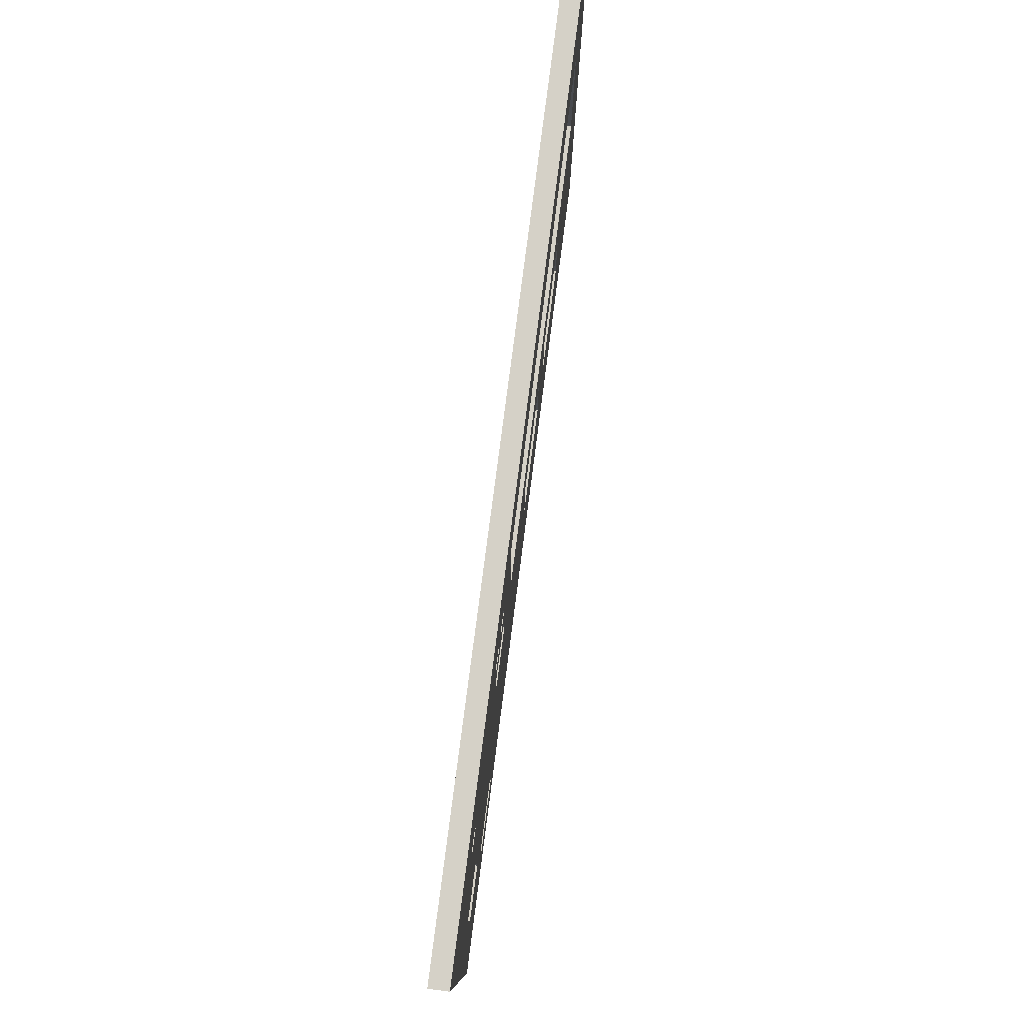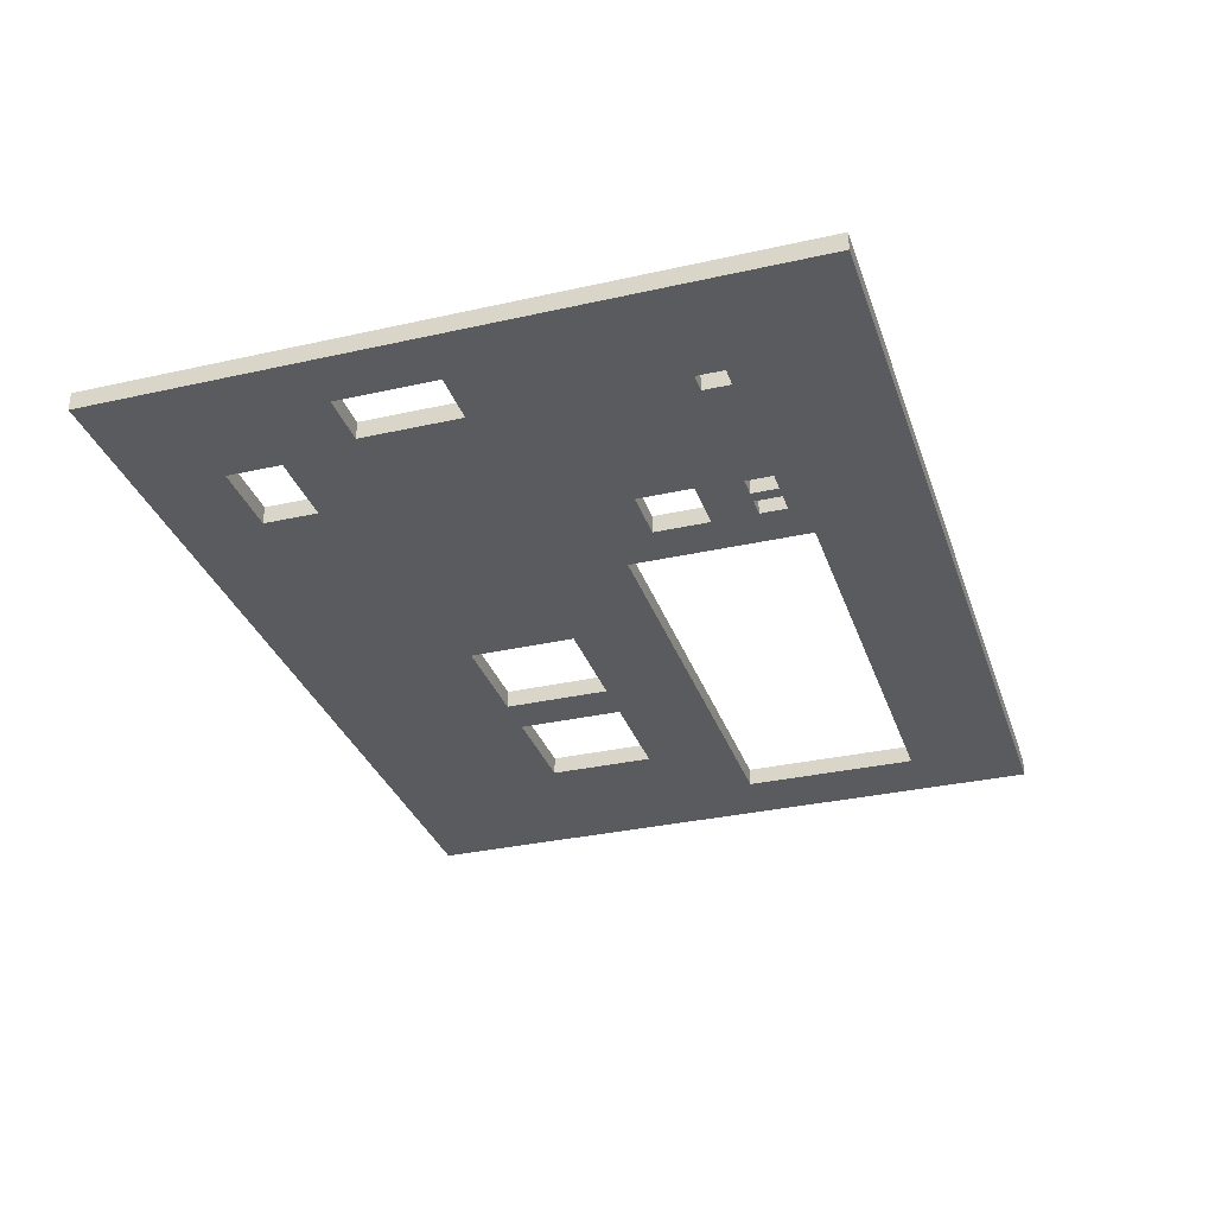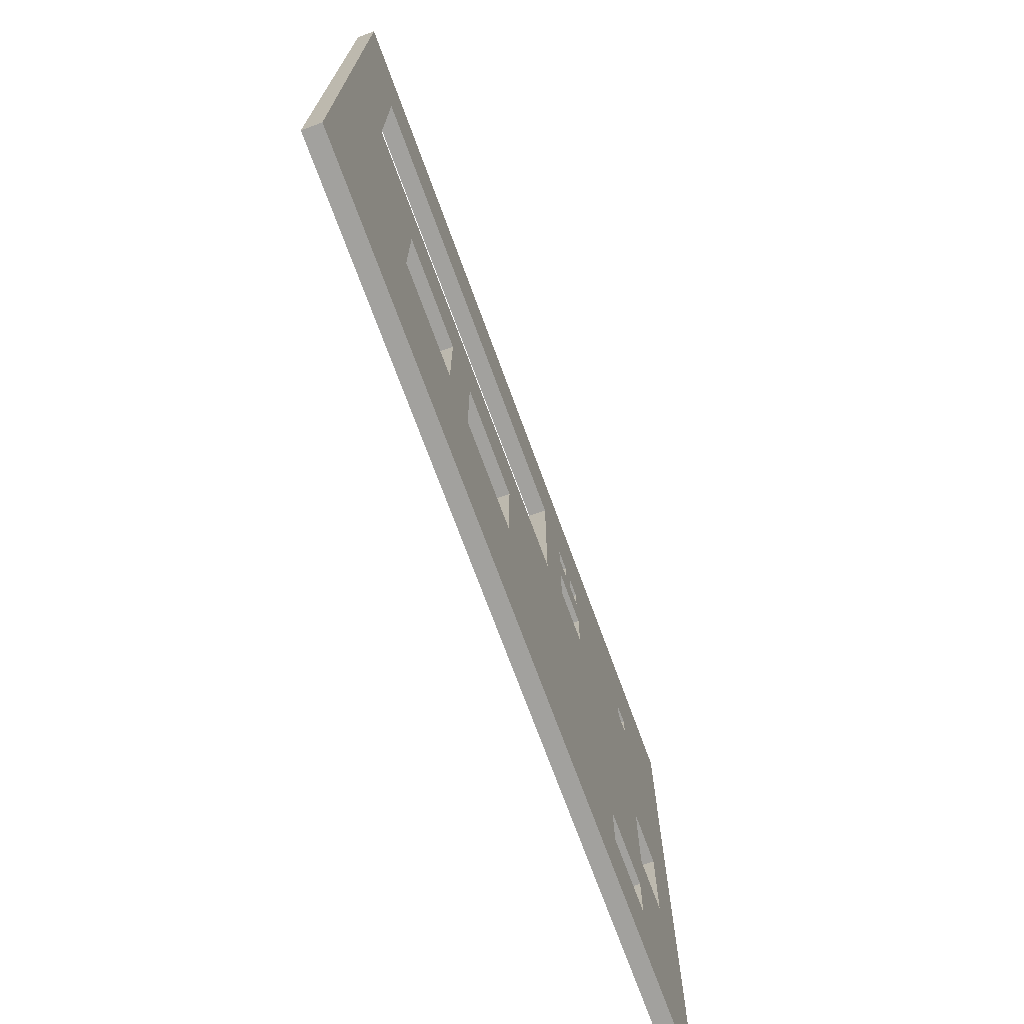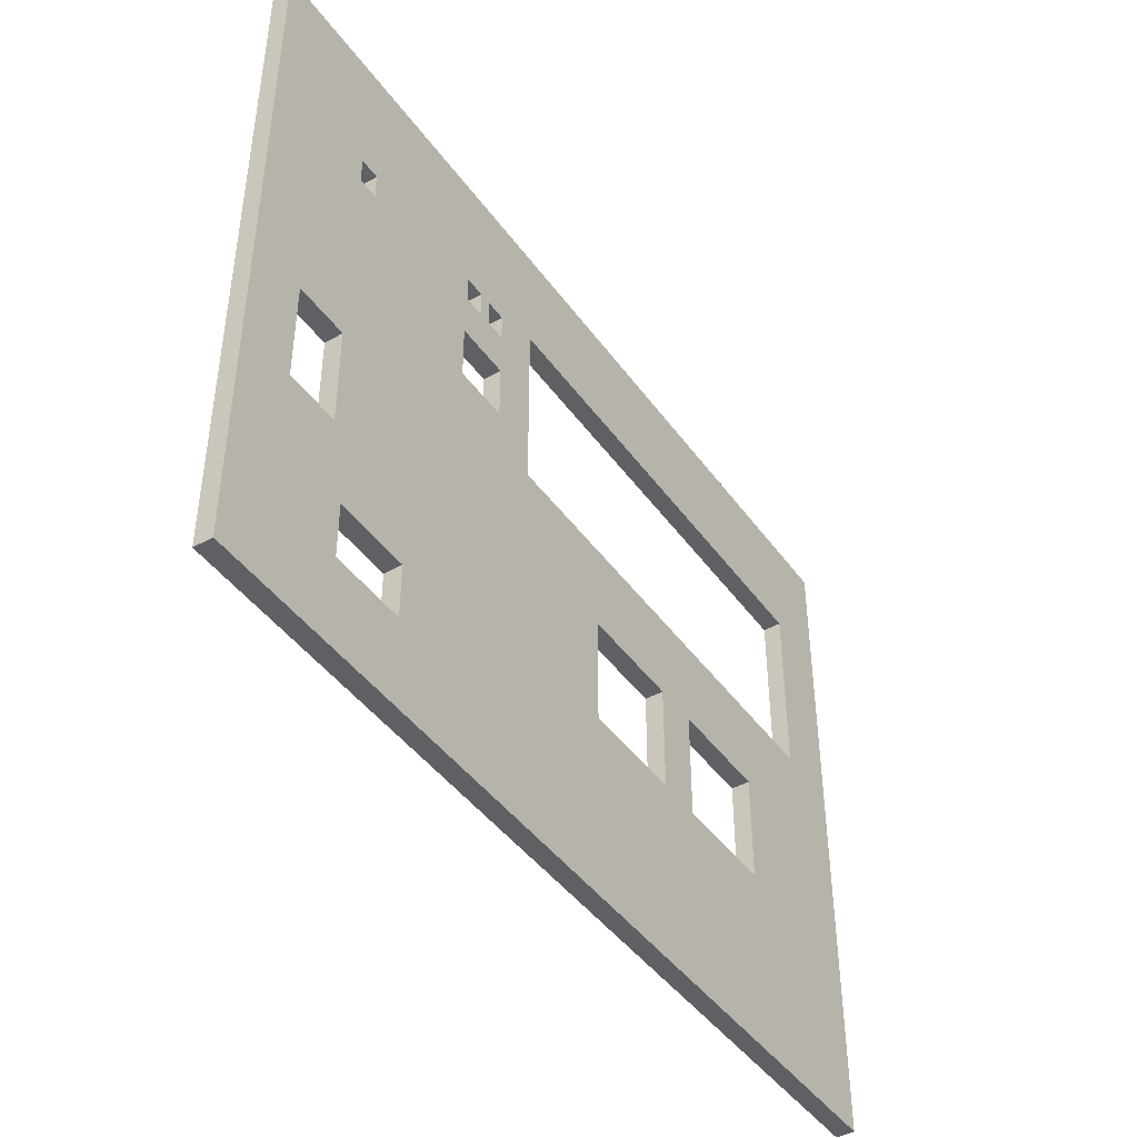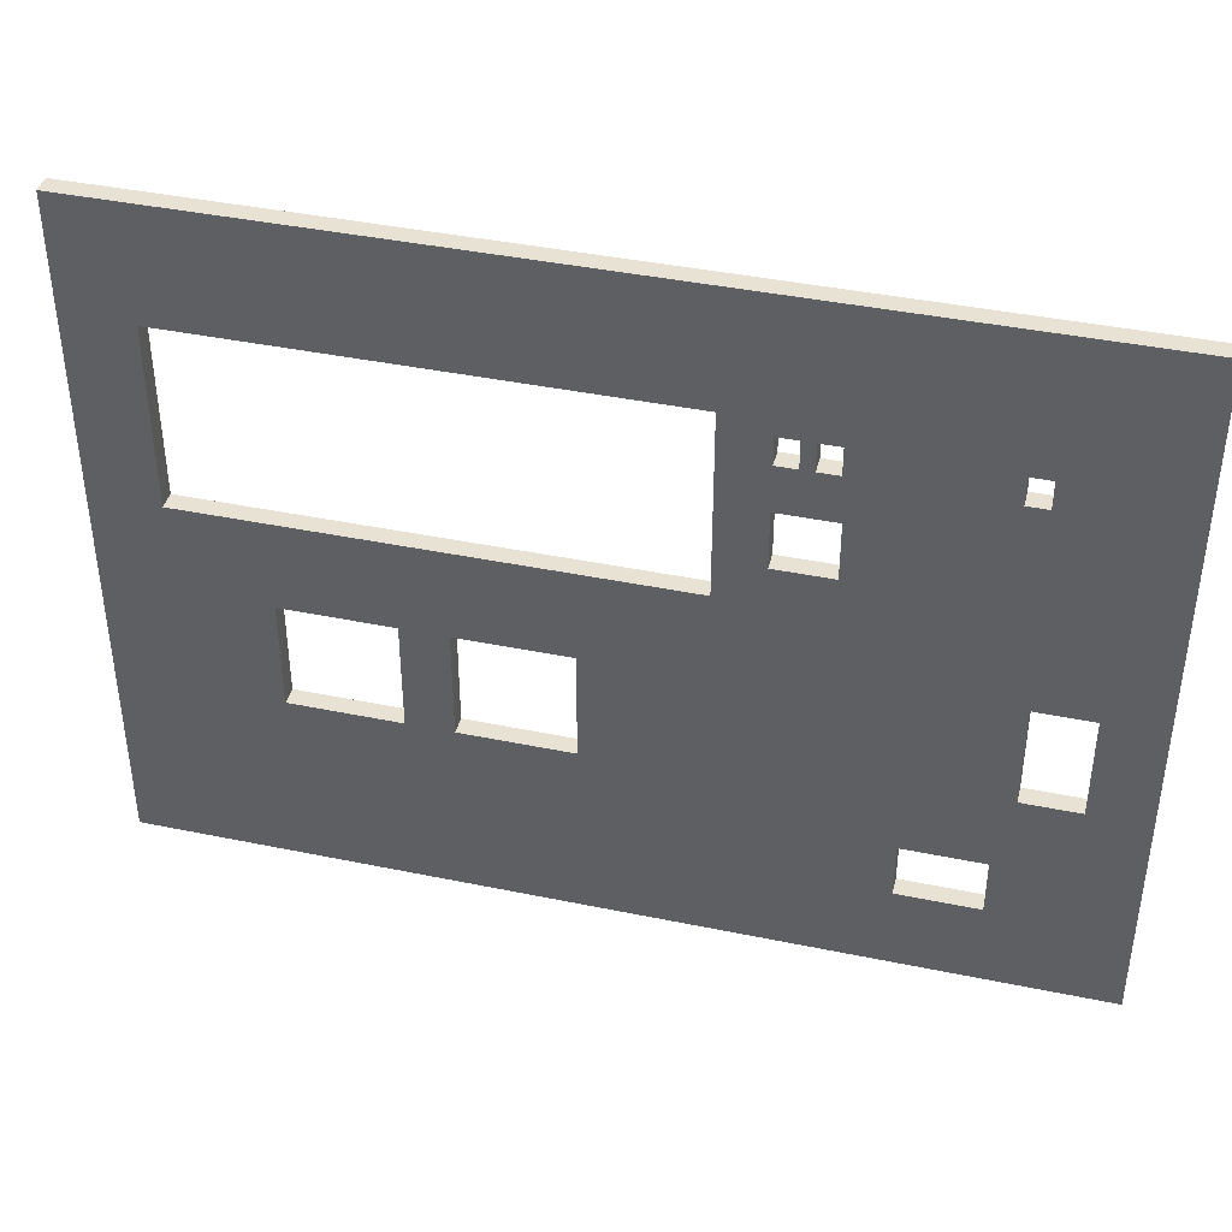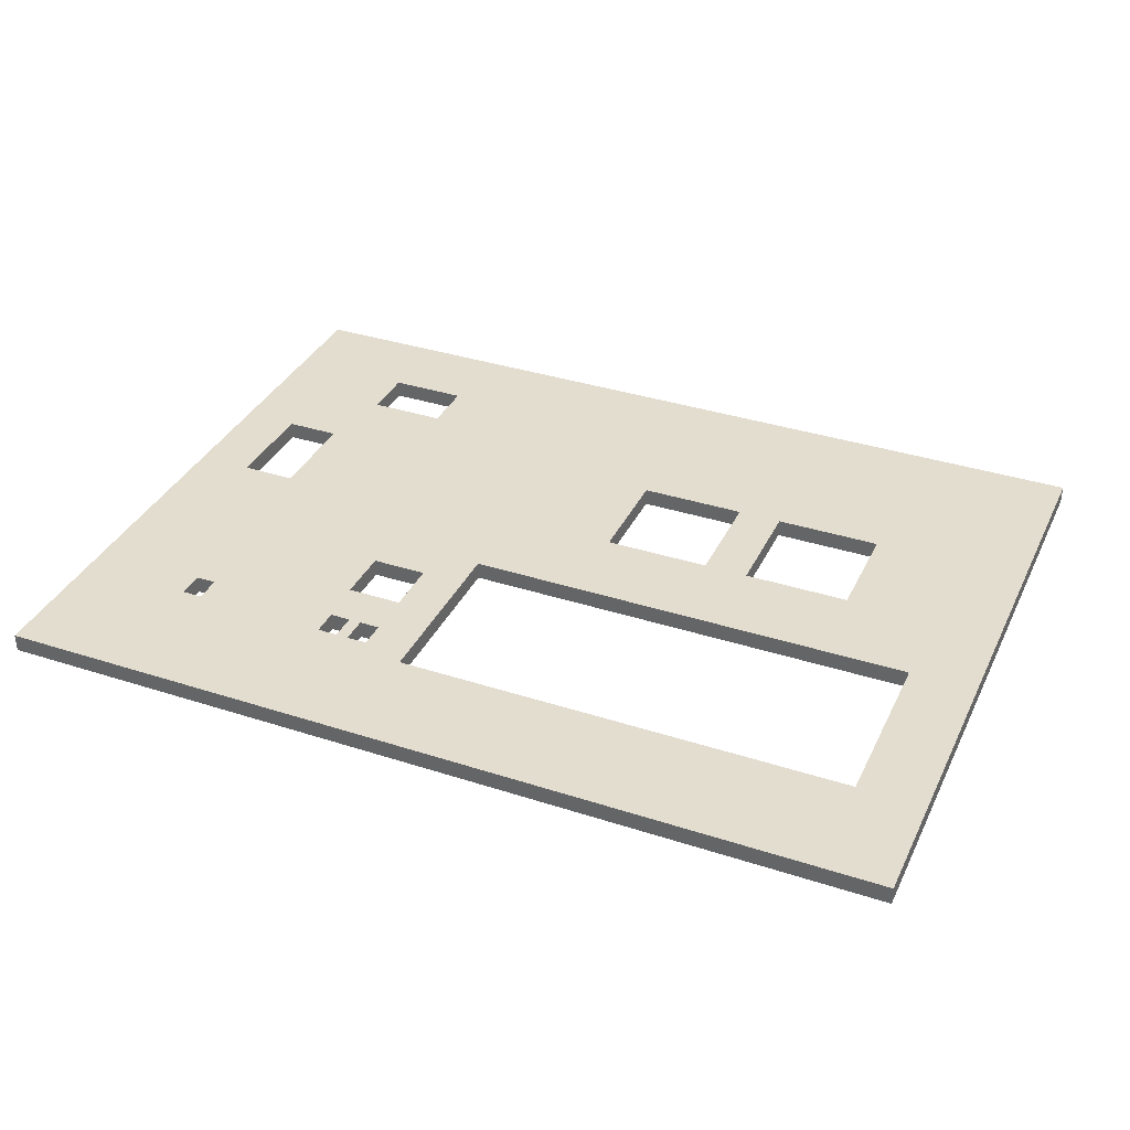
<metadata>
{"format":"obj","ext":"obj","renderer":"f3d","projection":"perspective","resolution":1024,"background":"white","views":[{"elev":79.5,"azim":97.4,"up":"+Y"},{"elev":-32.3,"azim":107.5,"up":"+Z"},{"elev":-72.0,"azim":-69.9,"up":"+Y"},{"elev":-43.9,"azim":123.2,"up":"+Y"},{"elev":40.7,"azim":14.2,"up":"+Y"},{"elev":35.6,"azim":-156.8,"up":"+Z"}]}
</metadata>
<code>
g Body1
v 35.82 -18.01 5.091
v 35.82 -11.91 5.091
v 35.82 -11.91 3.091
v 35.82 -18.01 3.091
v 27.17 -18.01 5.091
v 27.17 -18.01 3.091
v 27.17 -11.91 5.091
v 27.17 -11.91 3.091
v -20.55 -6.966 3.091
v -32.55 -6.966 3.091
v -32.55 -6.966 5.091
v -20.55 -6.966 5.091
v -20.55 5.034 3.091
v -20.55 5.034 5.091
v -32.55 5.034 3.091
v -32.55 5.034 5.091
v -15.55 -6.966 3.091
v -15.55 5.034 3.091
v -15.55 5.034 5.091
v -15.55 -6.966 5.091
v -3.55 -6.966 3.091
v -3.55 -6.966 5.091
v -3.55 5.034 3.091
v -3.55 5.034 5.091
v 19.95 19.19 3.091
v 13.75 19.19 3.091
v 13.75 19.19 5.091
v 19.95 19.19 5.091
v 19.95 25.39 3.091
v 19.95 25.39 5.091
v 13.75 25.39 3.091
v 13.75 25.39 5.091
v 13.75 30.39 3.091
v 13.75 33.39 3.091
v 13.75 33.39 5.091
v 13.75 30.39 5.091
v 16 30.39 3.091
v 16 30.39 5.091
v 16 33.39 3.091
v 16 33.39 5.091
v 19.65 30.39 3.091
v 17.4 30.39 3.091
v 17.4 30.39 5.091
v 19.65 30.39 5.091
v 19.65 33.39 3.091
v 19.65 33.39 5.091
v 17.4 33.39 3.091
v 17.4 33.39 5.091
v 37.15 33.18 3.091
v 37.15 30.18 3.091
v 37.15 30.18 5.091
v 37.15 33.18 5.091
v 34.9 33.18 3.091
v 34.9 33.18 5.091
v 34.9 30.18 3.091
v 34.9 30.18 5.091
v 43.7 7.795 3.091
v 43.7 -3.405 3.091
v 43.7 -3.405 5.091
v 43.7 7.795 5.091
v 37.6 7.795 3.091
v 37.6 7.795 5.091
v 37.6 -3.405 3.091
v 37.6 -3.405 5.091
v 8.75 35.03 3.091
v 8.75 15.03 3.091
v 8.75 15.03 5.091
v 8.75 35.03 5.091
v -42.55 35.03 3.091
v -42.55 35.03 5.091
v -42.55 15.03 3.091
v -42.55 15.03 5.091
v -50.05 47.53 3.091
v -50.05 -27.47 3.091
v -50.05 -27.47 5.091
v -50.05 47.53 5.091
v 49.95 47.53 3.091
v 49.95 47.53 5.091
v 49.95 -27.47 3.091
v 49.95 -27.47 5.091
f 1 2 4
f 4 2 3
f 5 1 6
f 6 1 4
f 7 5 8
f 8 5 6
f 2 7 3
f 3 7 8
f 9 10 12
f 12 10 11
f 13 9 14
f 14 9 12
f 15 13 16
f 16 13 14
f 10 15 11
f 11 15 16
f 17 18 20
f 20 18 19
f 21 17 22
f 22 17 20
f 23 21 24
f 24 21 22
f 18 23 19
f 19 23 24
f 25 26 28
f 28 26 27
f 29 25 30
f 30 25 28
f 31 29 32
f 32 29 30
f 26 31 27
f 27 31 32
f 33 34 36
f 36 34 35
f 37 33 38
f 38 33 36
f 39 37 40
f 40 37 38
f 34 39 35
f 35 39 40
f 41 42 44
f 44 42 43
f 45 41 46
f 46 41 44
f 47 45 48
f 48 45 46
f 42 47 43
f 43 47 48
f 49 50 52
f 52 50 51
f 53 49 54
f 54 49 52
f 55 53 56
f 56 53 54
f 50 55 51
f 51 55 56
f 57 58 60
f 60 58 59
f 61 57 62
f 62 57 60
f 63 61 64
f 64 61 62
f 58 63 59
f 59 63 64
f 65 66 68
f 68 66 67
f 69 65 70
f 70 65 68
f 71 69 72
f 72 69 70
f 66 71 67
f 67 71 72
f 73 74 76
f 76 74 75
f 77 73 78
f 78 73 76
f 79 77 80
f 80 77 78
f 74 79 75
f 75 79 80
f 7 22 5
f 5 22 75
f 5 75 80
f 2 64 7
f 7 64 67
f 7 67 24
f 24 67 19
f 19 67 72
f 19 72 14
f 14 72 16
f 16 72 11
f 11 72 75
f 11 75 12
f 12 75 20
f 12 20 19
f 1 80 2
f 2 80 59
f 2 59 64
f 1 5 80
f 75 72 76
f 76 72 70
f 76 70 68
f 67 32 68
f 68 32 36
f 68 36 35
f 64 62 67
f 67 62 28
f 67 28 27
f 60 51 62
f 62 51 56
f 62 56 28
f 28 56 30
f 30 56 44
f 30 44 43
f 59 80 60
f 60 80 78
f 60 78 51
f 51 78 52
f 52 78 54
f 54 78 46
f 54 46 44
f 56 54 44
f 48 40 43
f 43 40 38
f 43 38 32
f 32 38 36
f 40 48 68
f 68 48 46
f 68 46 78
f 35 40 68
f 27 32 67
f 32 30 43
f 24 22 7
f 22 20 75
f 14 12 19
f 78 76 68
f 6 21 8
f 8 21 23
f 8 23 66
f 66 23 18
f 66 18 71
f 71 18 13
f 71 13 15
f 4 79 6
f 6 79 74
f 6 74 21
f 21 74 17
f 17 74 9
f 17 9 18
f 18 9 13
f 4 3 79
f 79 3 58
f 79 58 57
f 58 3 63
f 63 3 8
f 63 8 66
f 65 31 66
f 66 31 26
f 66 26 25
f 69 73 65
f 65 73 77
f 65 77 45
f 45 77 53
f 45 53 41
f 41 53 55
f 41 55 29
f 29 55 25
f 25 55 61
f 25 61 66
f 66 61 63
f 69 71 73
f 73 71 74
f 74 71 10
f 74 10 9
f 61 50 57
f 57 50 77
f 57 77 79
f 55 50 61
f 50 49 77
f 77 49 53
f 42 37 47
f 47 37 39
f 47 39 65
f 65 39 34
f 65 34 33
f 41 29 42
f 42 29 31
f 42 31 37
f 37 31 33
f 33 31 65
f 45 47 65
f 15 10 71

</code>
